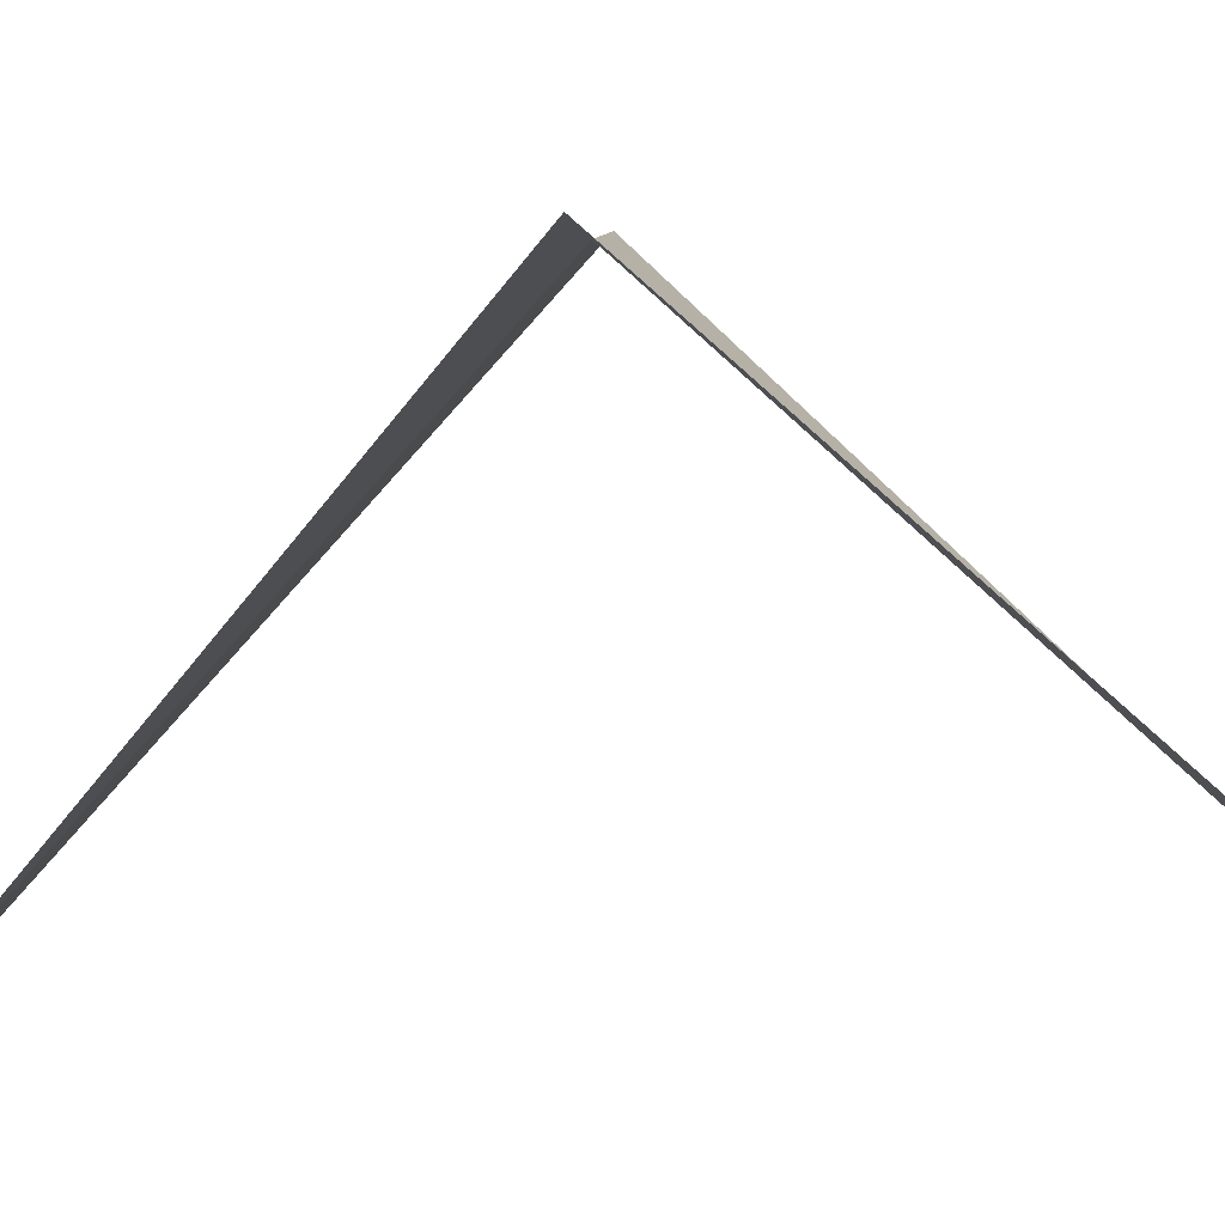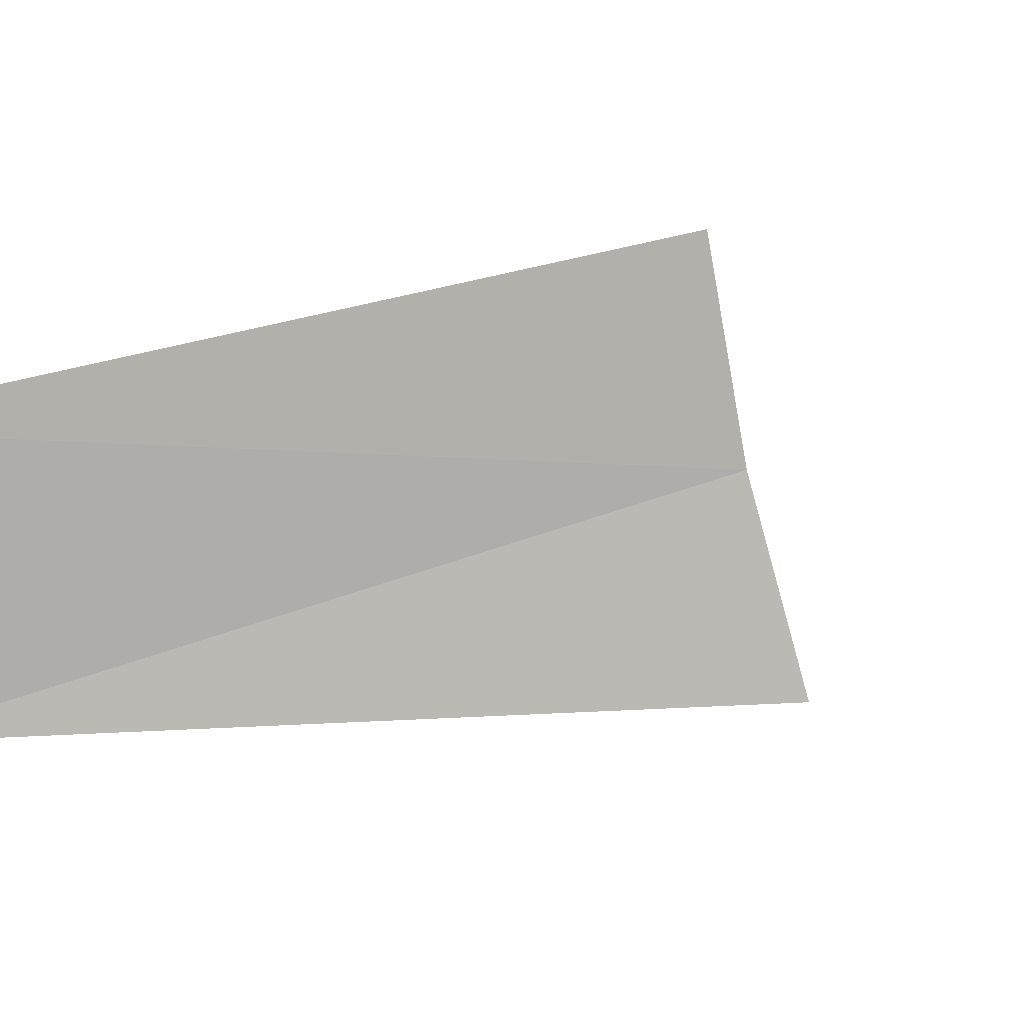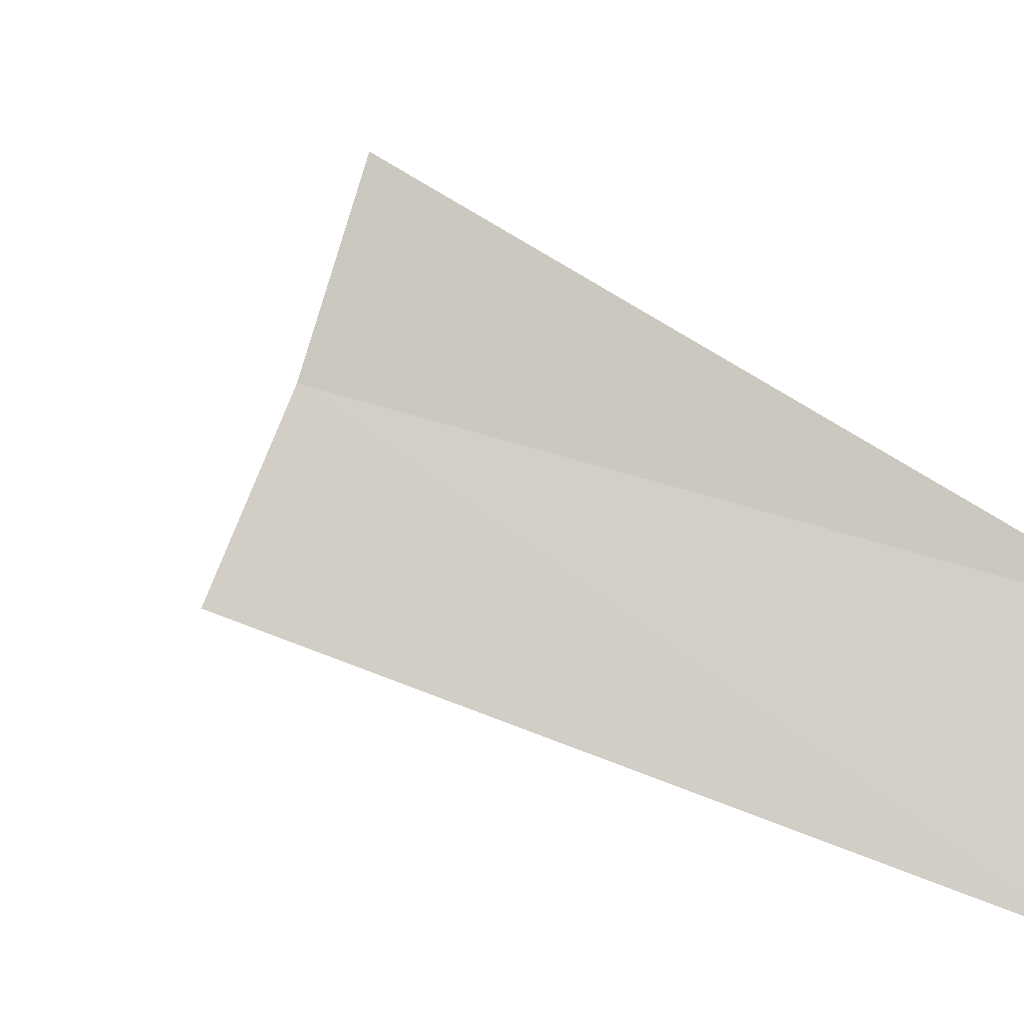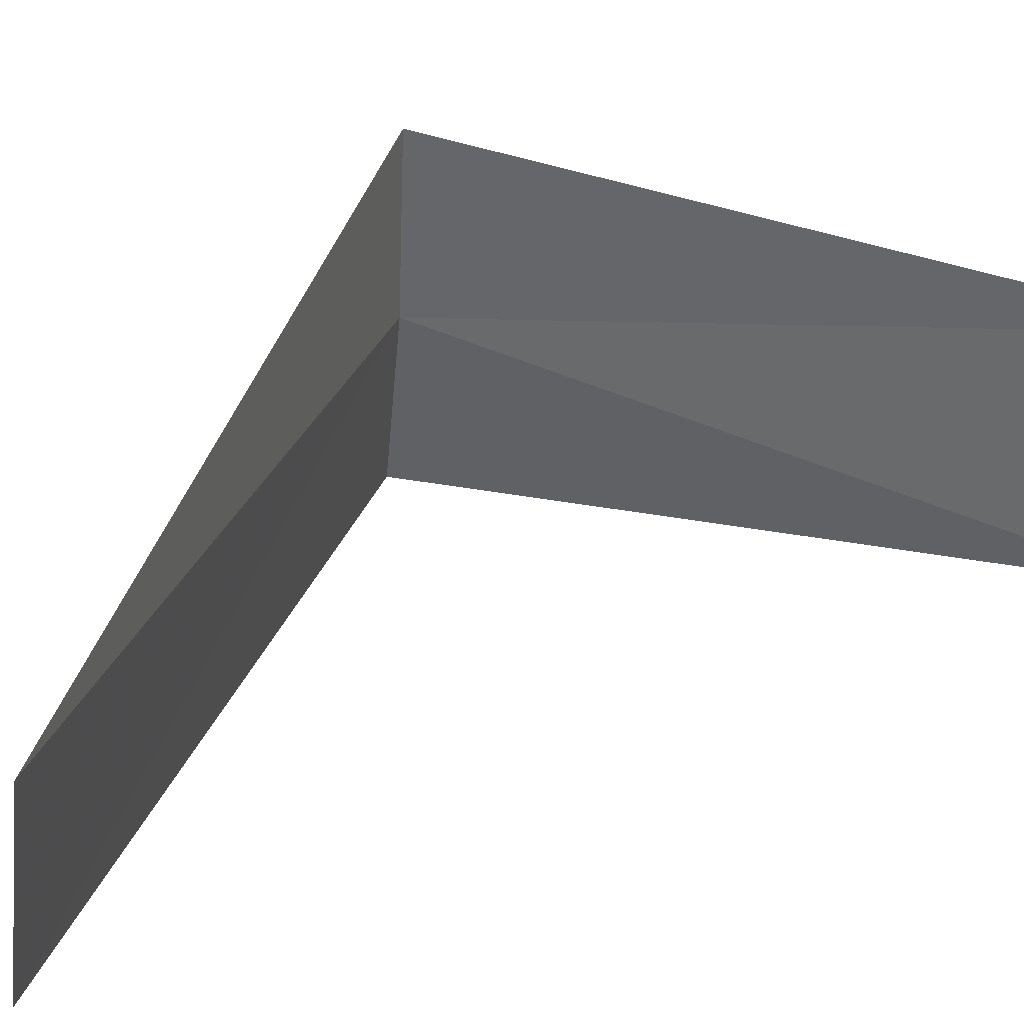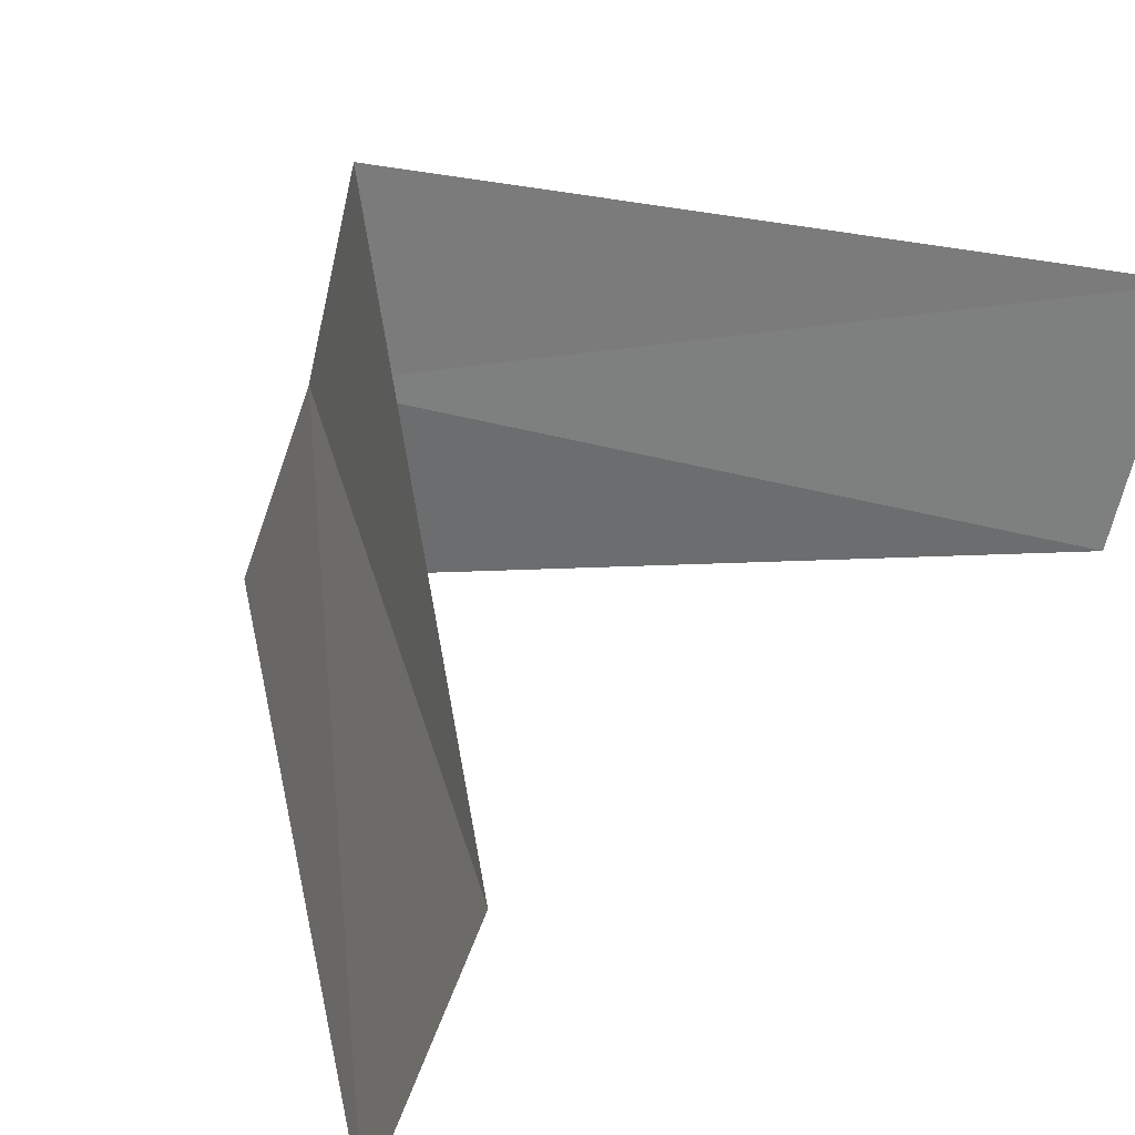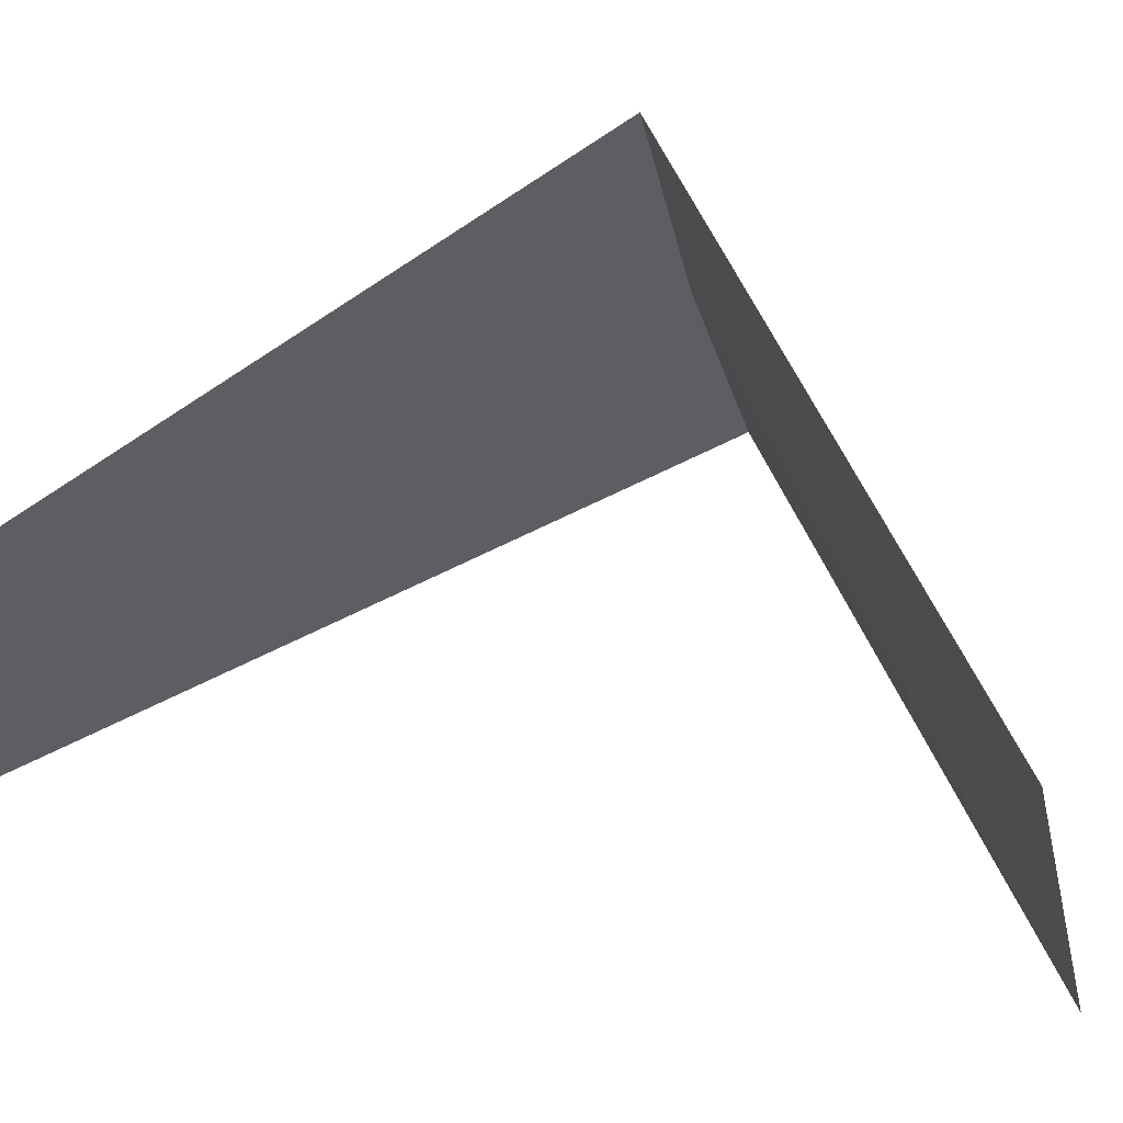
<metadata>
{"format":"obj","ext":"obj","renderer":"f3d","projection":"perspective","resolution":1024,"background":"white","views":[{"elev":72.2,"azim":-93.5,"up":"+Y"},{"elev":28.8,"azim":38.4,"up":"+Y"},{"elev":5.7,"azim":136.2,"up":"+Y"},{"elev":17.0,"azim":-115.5,"up":"+Y"},{"elev":14.6,"azim":-150.0,"up":"+Y"},{"elev":34.4,"azim":-63.7,"up":"+Y"}]}
</metadata>
<code>
v -2.789 -1.104 10.12
v -3.719 -1.472 9.12
v -2.906 -0.7461 10.08
v -3.505 -1.927 9.16
v -2.629 -1.445 10.16
v -3.874 -0.9948 11.08
v -3.719 -1.472 11.12
f 1 3 2
f 1 2 4
f 1 4 5
f 1 6 3
f 1 7 6
f 1 5 7

</code>
